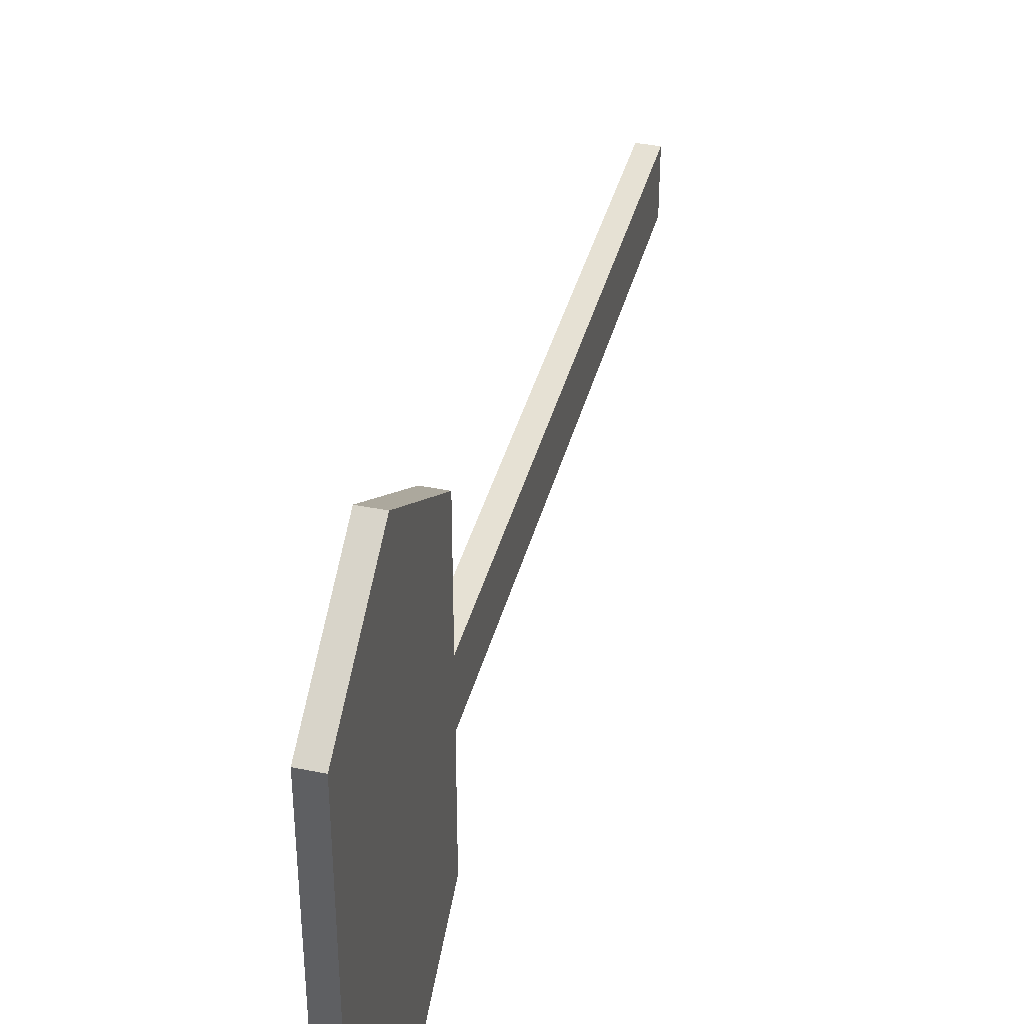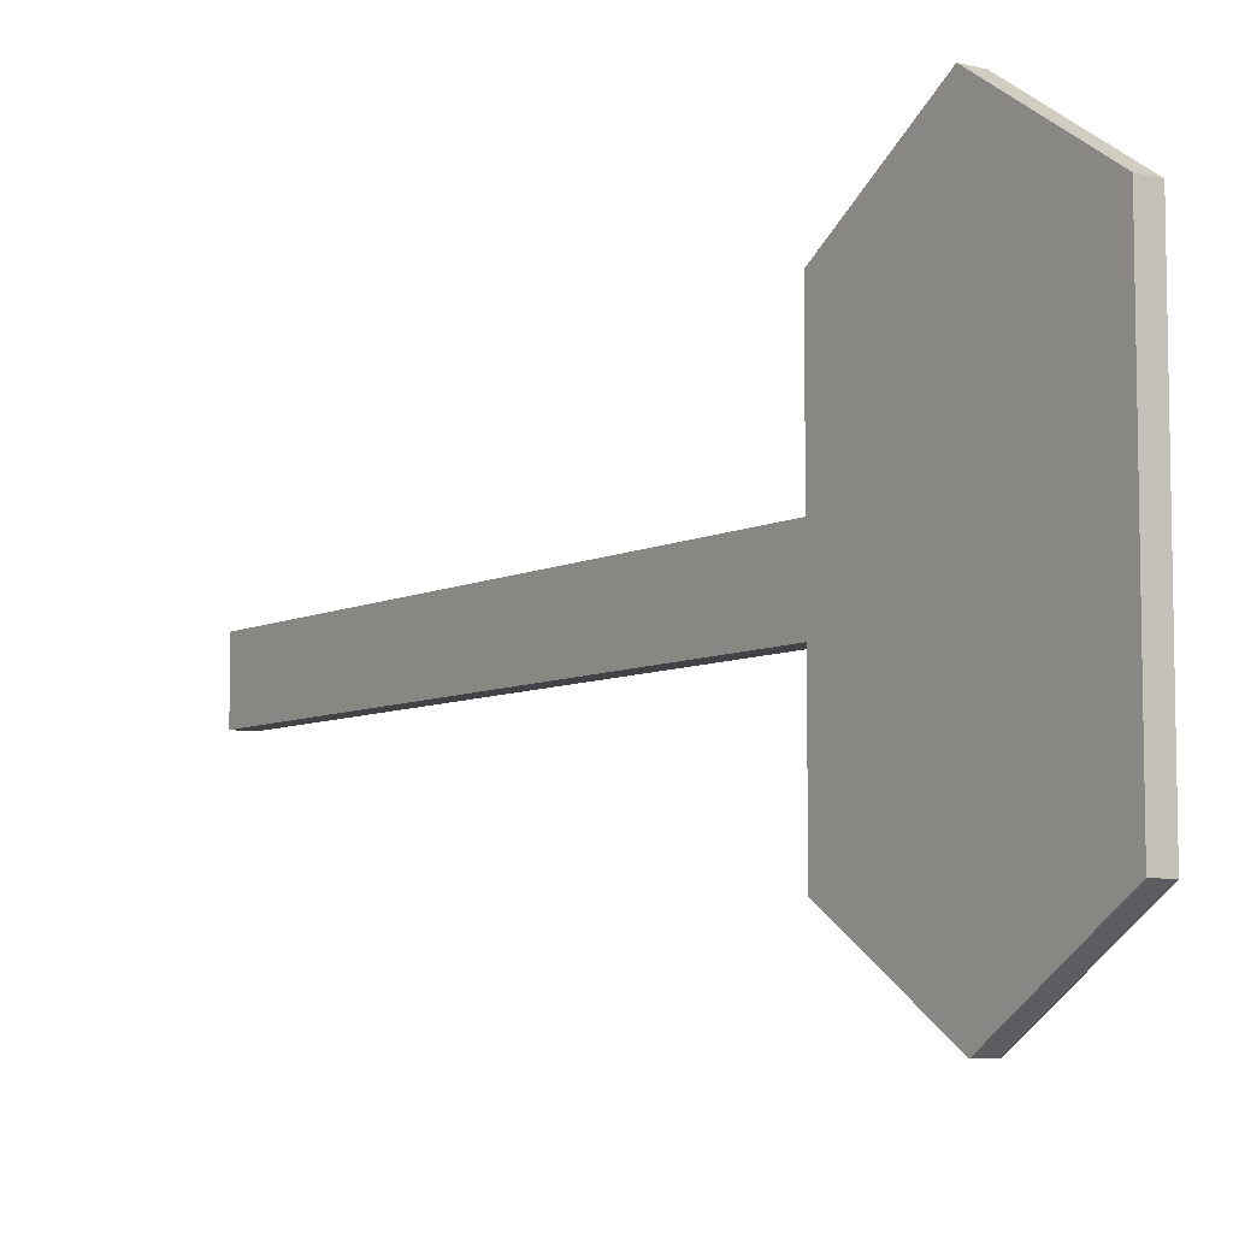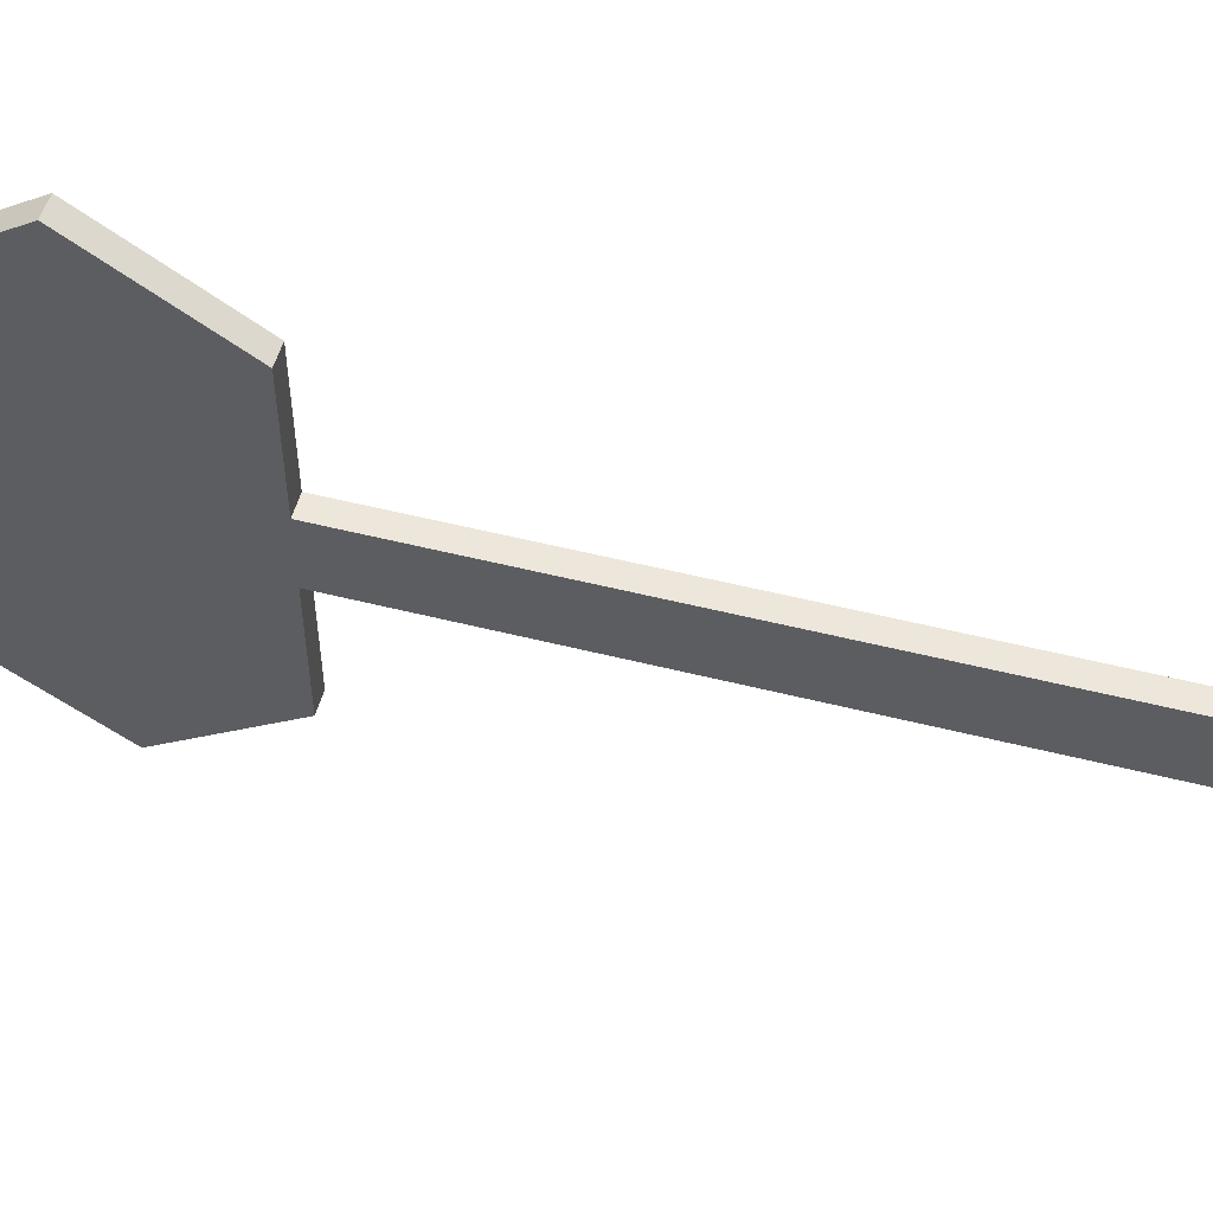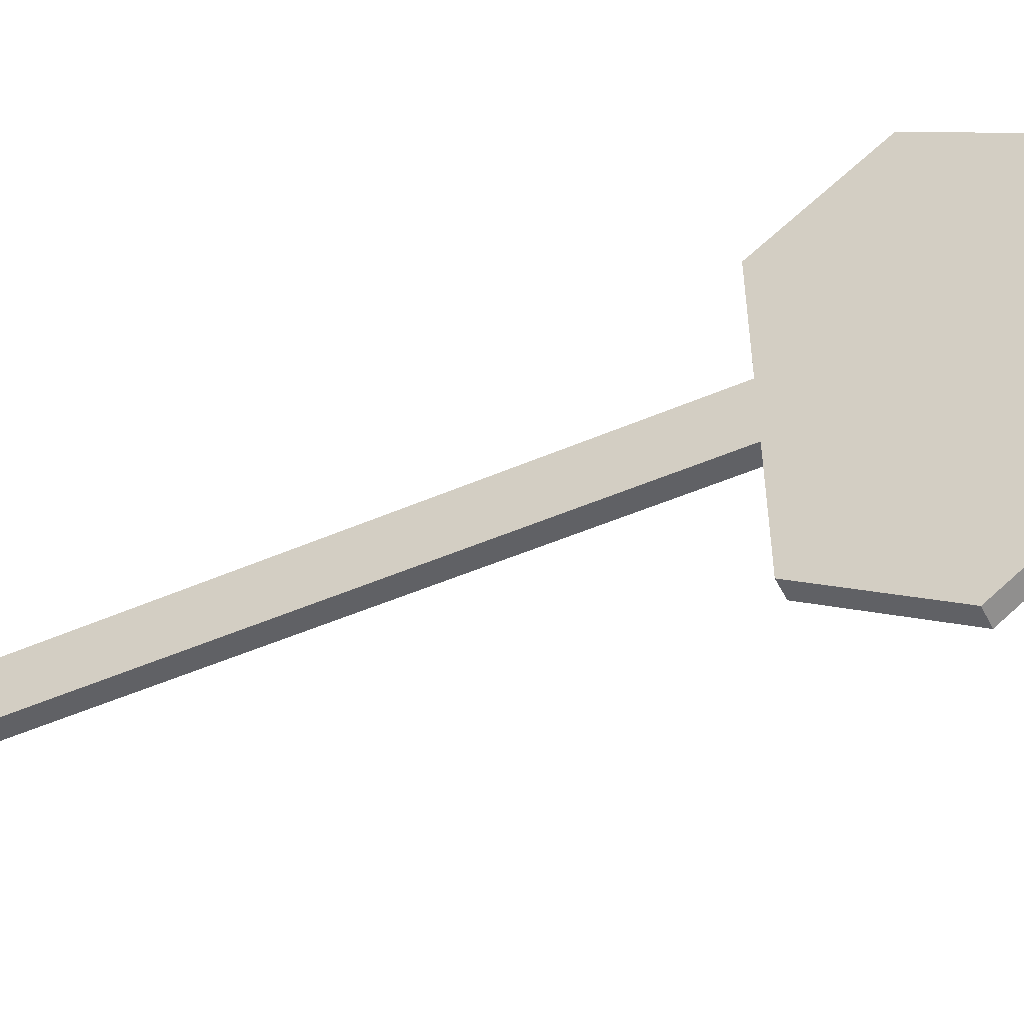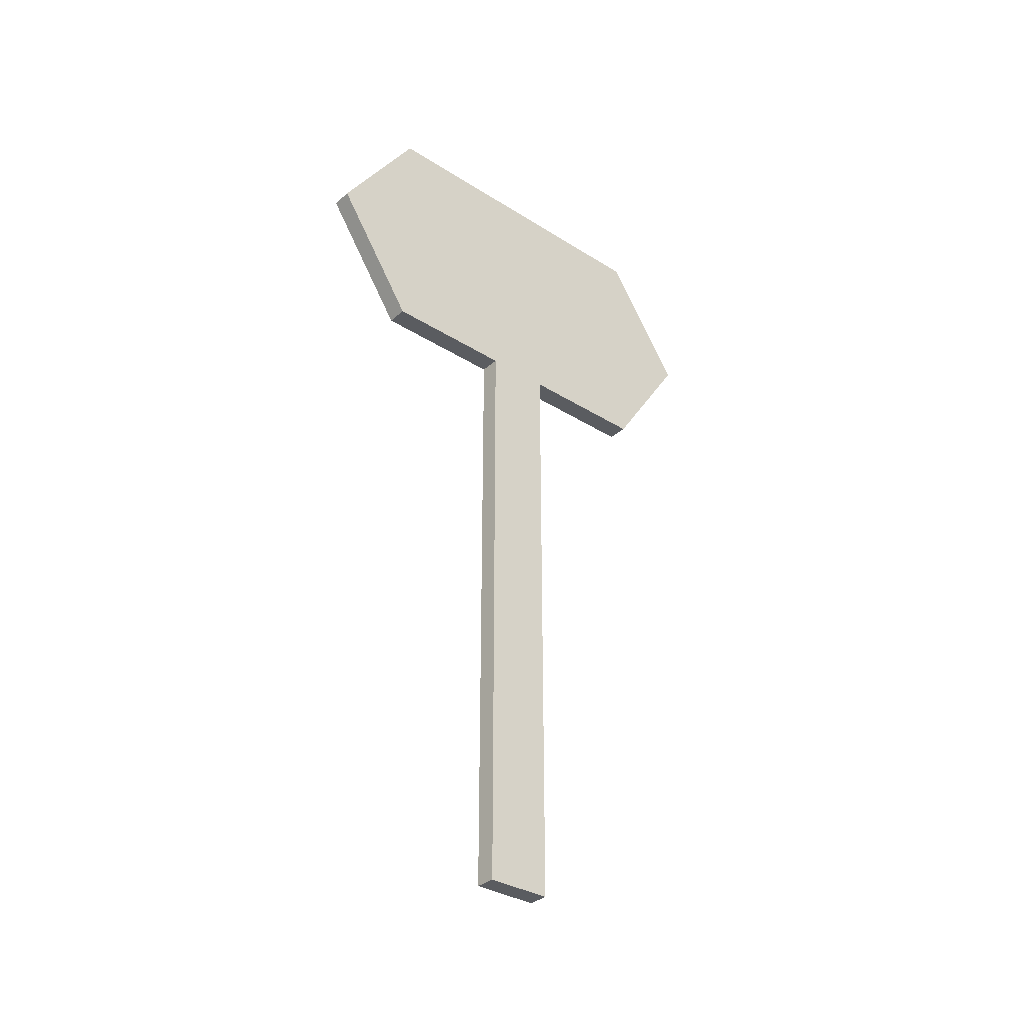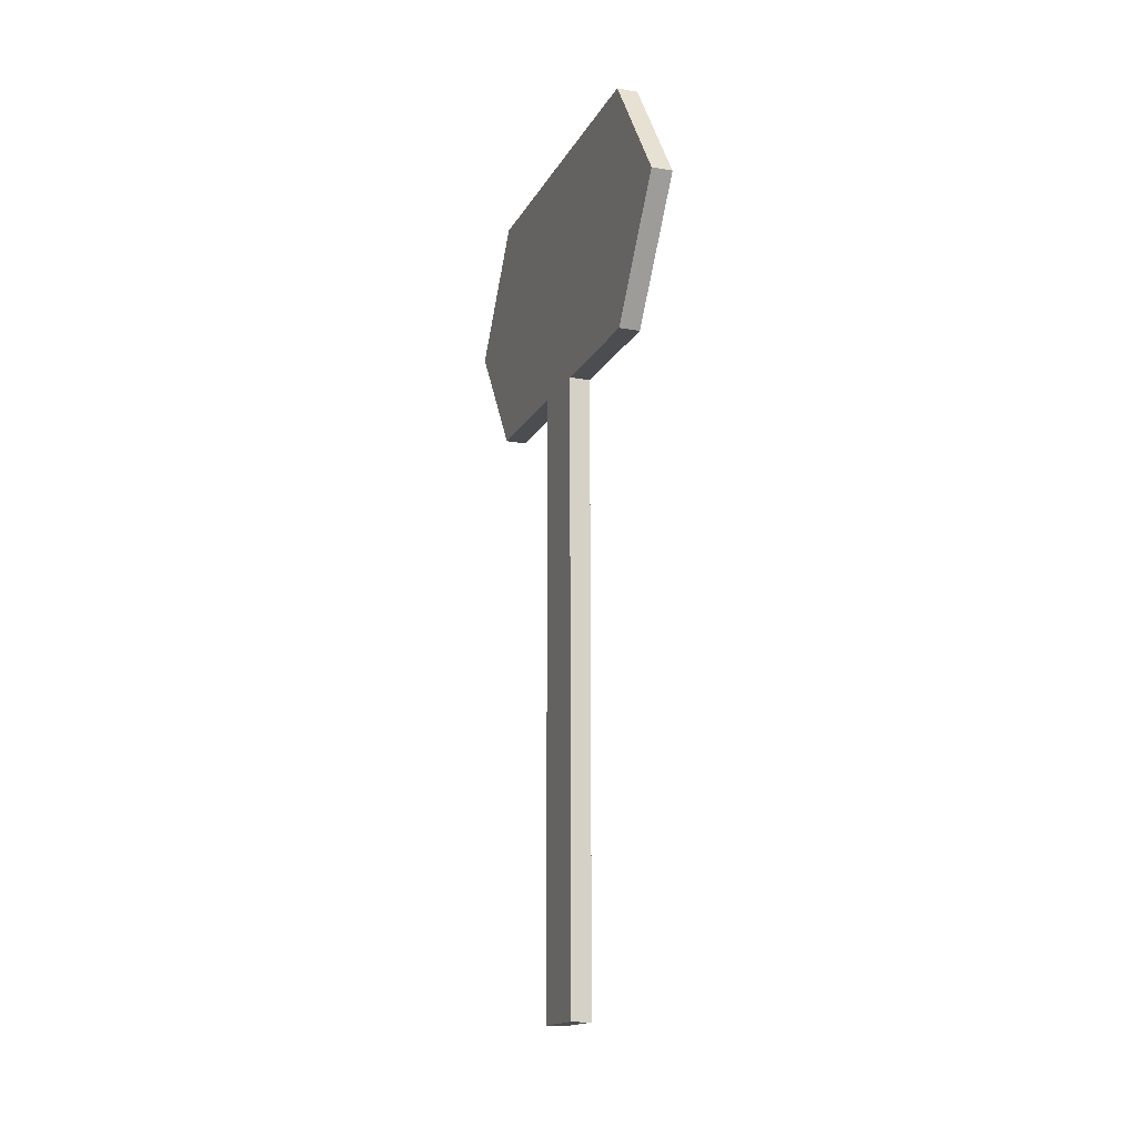
<metadata>
{"format":"obj","ext":"obj","renderer":"f3d","projection":"perspective","resolution":1024,"background":"white","views":[{"elev":39.2,"azim":-165.6,"up":"+Z"},{"elev":-7.1,"azim":144.7,"up":"+Z"},{"elev":53.2,"azim":-74.9,"up":"+Z"},{"elev":-48.7,"azim":115.9,"up":"+Z"},{"elev":-34.0,"azim":-130.5,"up":"+Y"},{"elev":-16.0,"azim":160.0,"up":"+Y"}]}
</metadata>
<code>
o Cube.001
v 0.05 3 -0.16
v 0.05 -0 -0.16
v 0.05 3 0.16
v 0.05 -0 0.16
v -0.05 3 -0.16
v -0.05 -0 -0.16
v -0.05 3 0.16
v -0.05 -0 0.16
v 0.05 4.2 -0.8
v 0.05 3 -0.8
v 0.05 4.2 0.8
v 0.05 3 0.8
v -0.05 4.2 -0.8
v -0.05 3 -0.8
v -0.05 4.2 0.8
v -0.05 3 0.8
v 0.05 3.6 1.2
v -0.05 3.6 1.2
v 0.05 3.6 -1.2
v -0.05 3.6 -1.2
f 5 3 1
f 3 8 4
f 7 6 8
f 2 8 6
f 1 4 2
f 5 2 6
f 5 7 3
f 3 7 8
f 7 5 6
f 2 4 8
f 1 3 4
f 5 1 2
f 13 11 9
f 17 15 18
f 13 20 14
f 10 16 14
f 11 17 12
f 20 9 19
f 13 15 11
f 16 12 17
f 17 11 15
f 18 16 17
f 14 16 13
f 16 18 15
f 13 16 15
f 10 12 16
f 12 10 11
f 10 19 9
f 11 10 9
f 10 14 20
f 20 13 9
f 19 10 20

</code>
